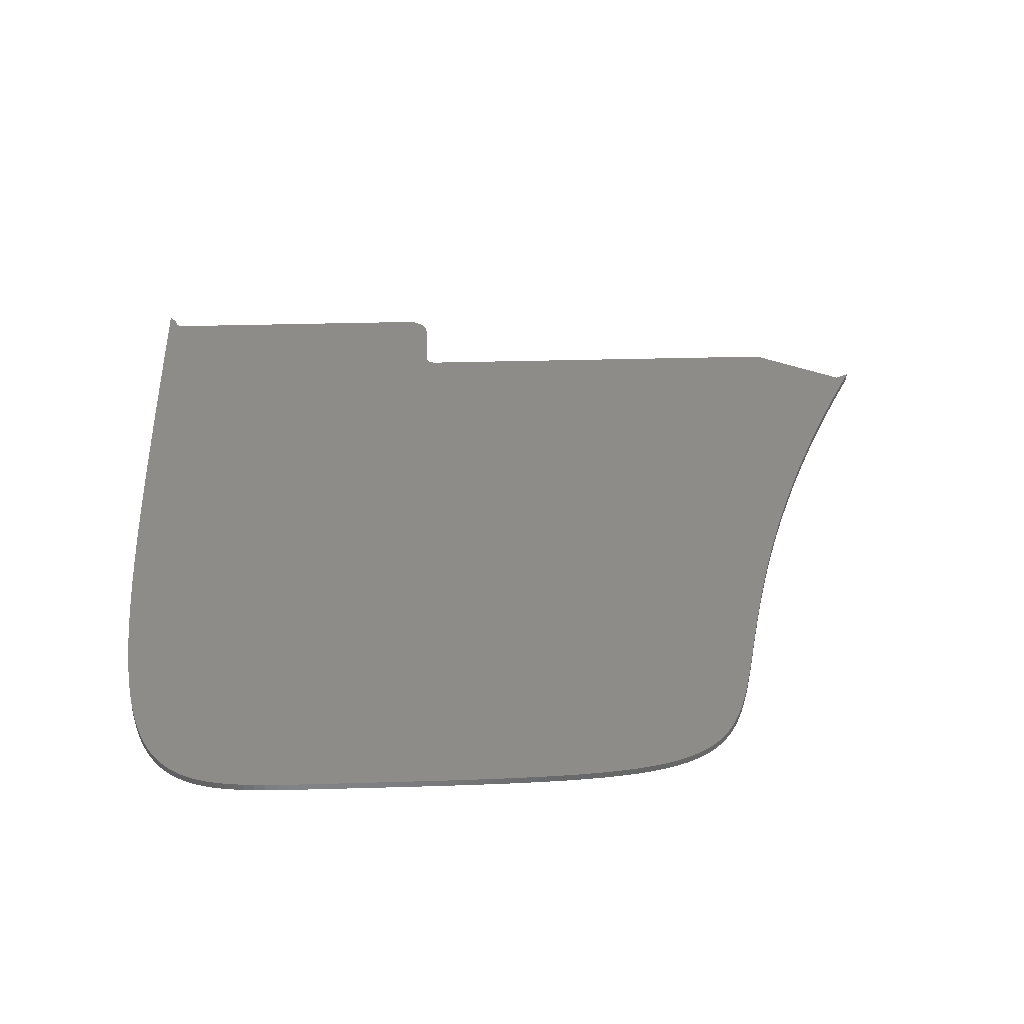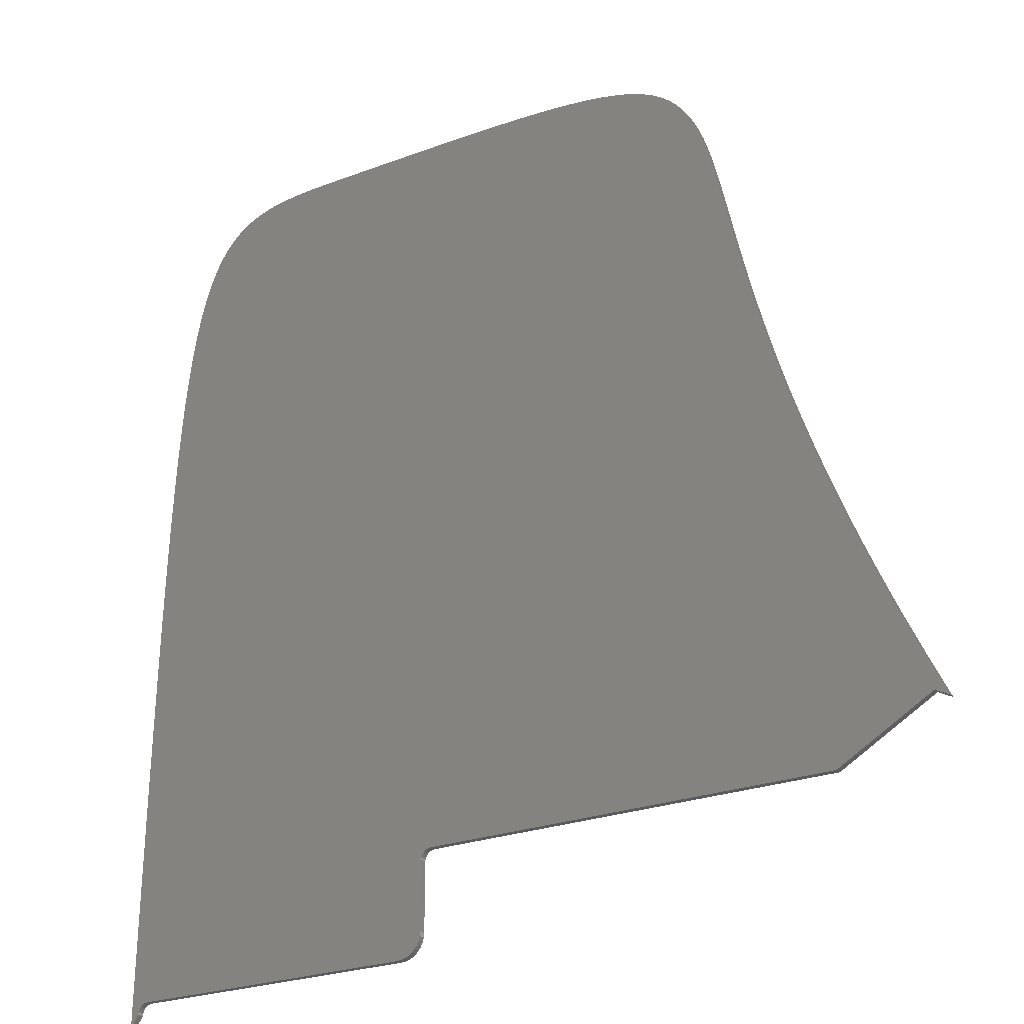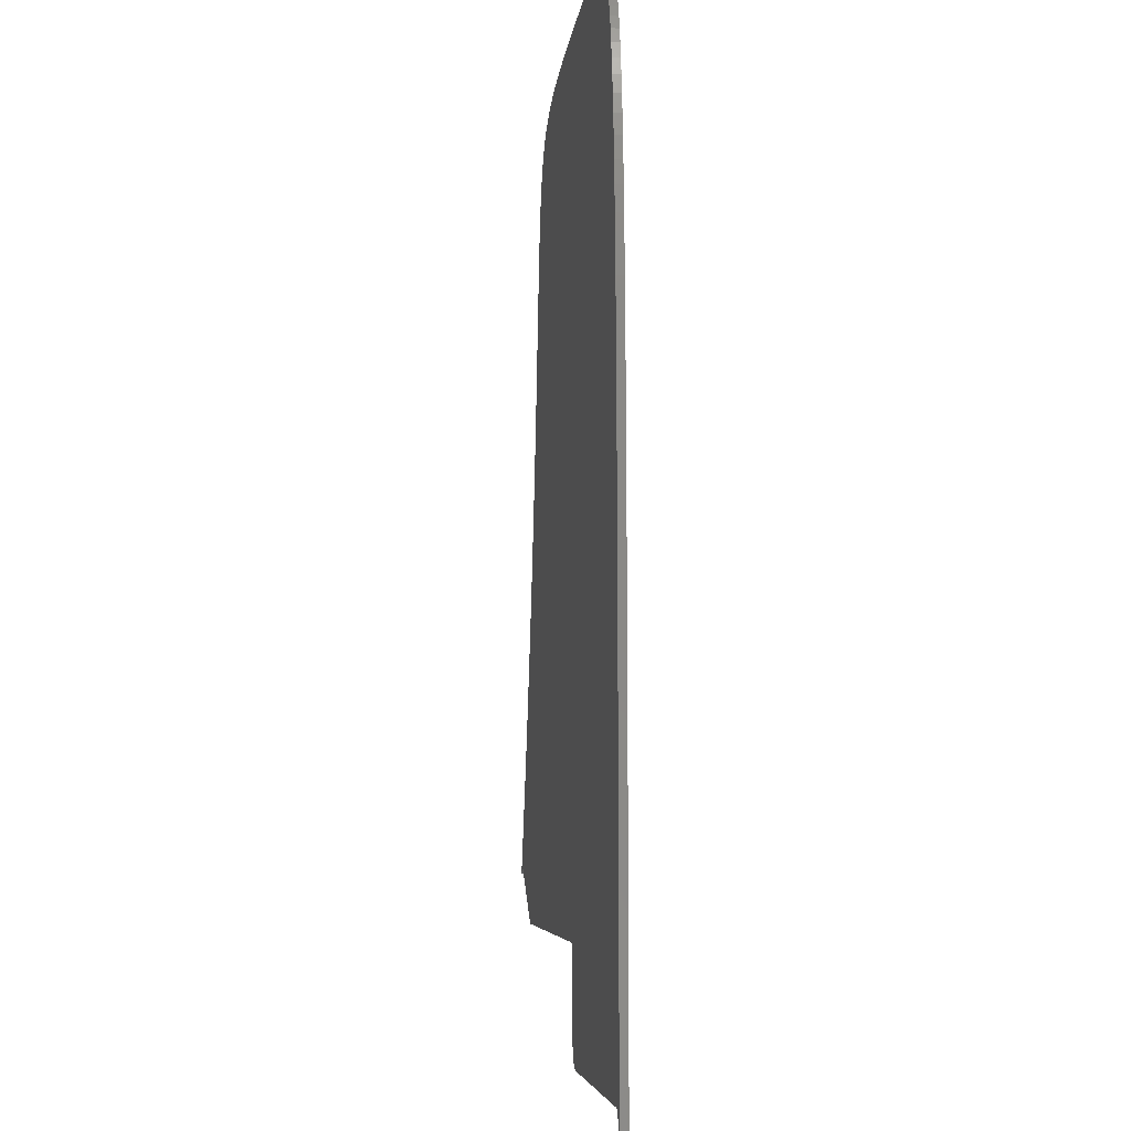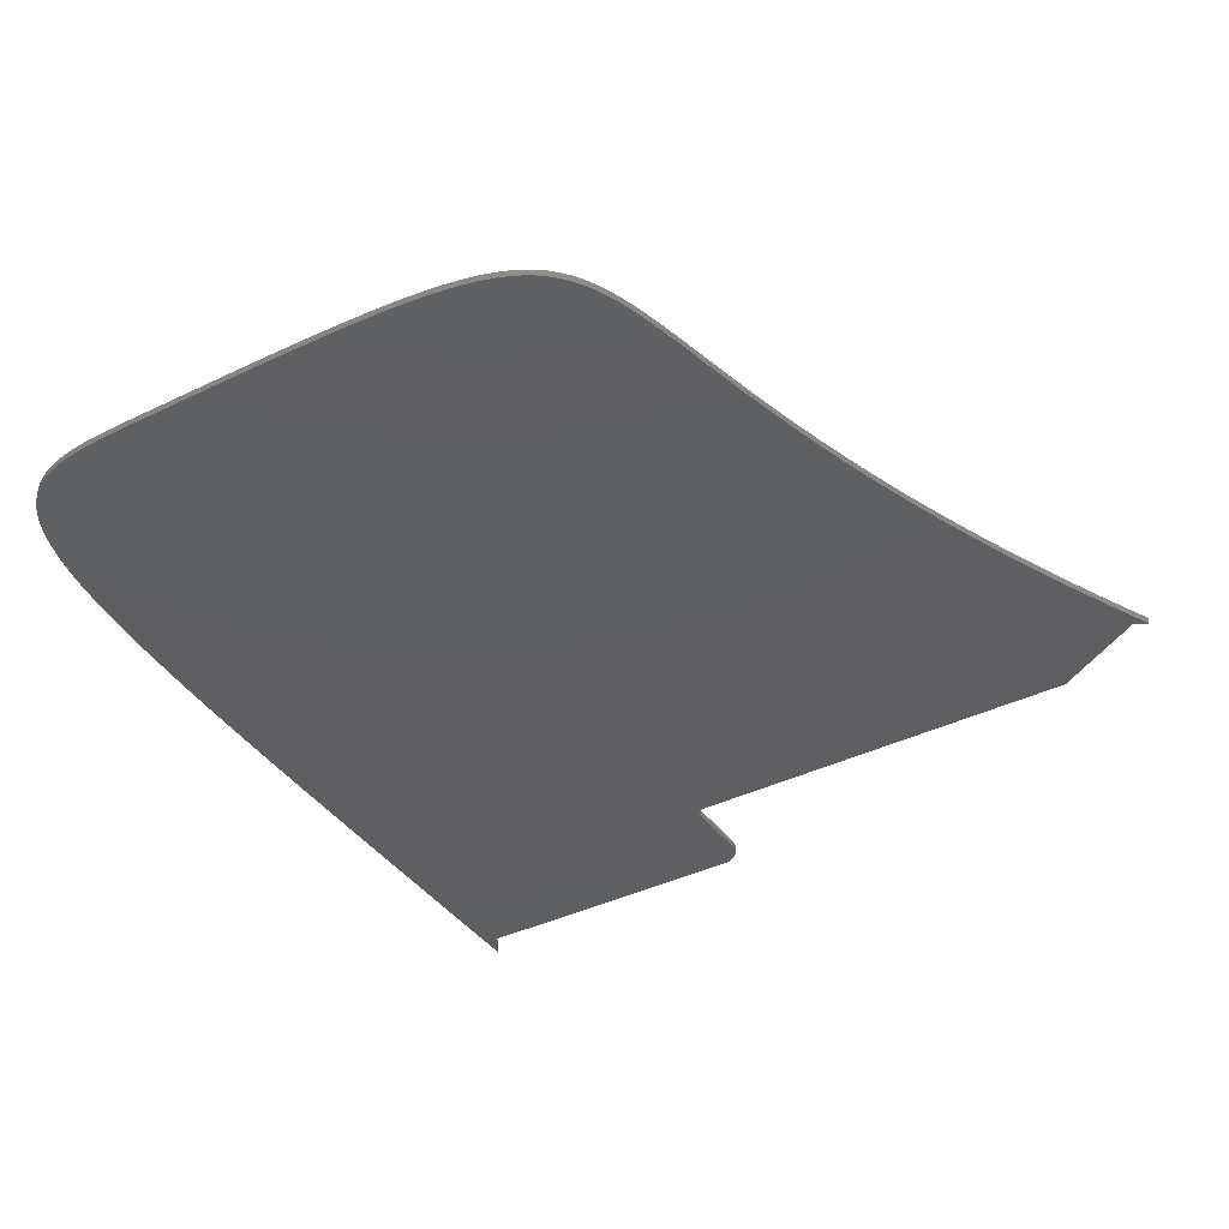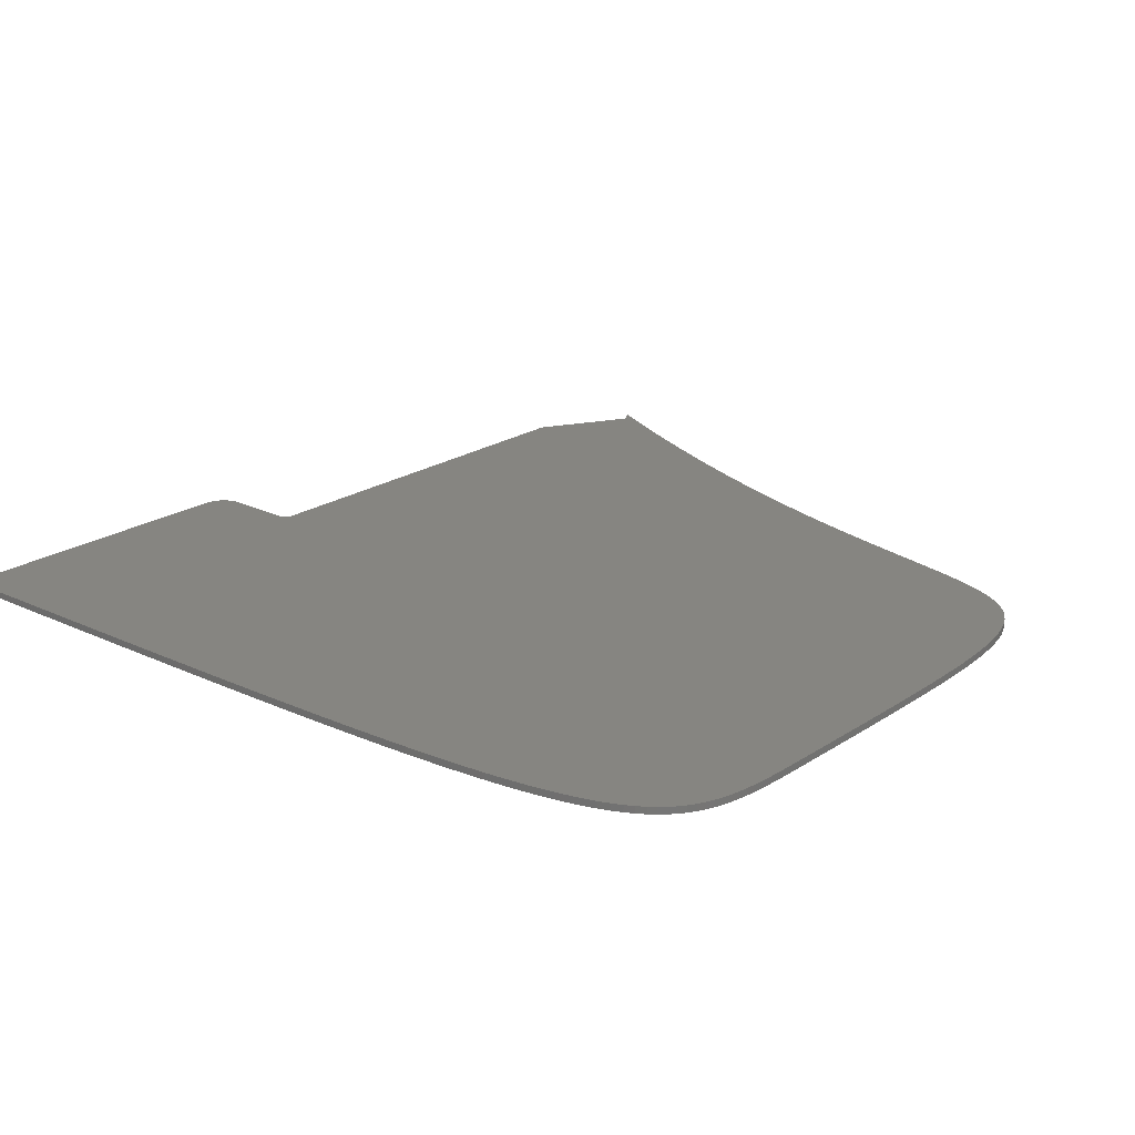
<metadata>
{"format":"stl","ext":"stl","renderer":"f3d","projection":"perspective","resolution":1024,"background":"white","views":[{"elev":35.8,"azim":177.9,"up":"+Z"},{"elev":-25.1,"azim":-148.4,"up":"+Y"},{"elev":-5.3,"azim":84.5,"up":"+Y"},{"elev":-39.0,"azim":-148.5,"up":"+Z"},{"elev":21.5,"azim":130.9,"up":"+Z"}]}
</metadata>
<code>
# stl→obj: 266 verts, 528 faces
v -9.39 124.1 10
v -8.444 123.4 10
v -7.549 122.7 10
v -10.39 124.8 10
v -6.706 121.7 10
v -11.45 125.3 10
v -5.912 120.7 10
v -12.56 125.7 10
v -5.165 119.6 10
v -13.73 126.1 10
v -4.463 118.3 10
v -14.97 126.4 10
v -16.26 126.6 10
v -3.806 116.9 10
v -17.62 126.8 10
v -3.192 115.4 10
v -19.05 126.9 10
v -2.618 113.7 10
v -20.54 127 10
v -2.083 111.9 10
v -22.1 127.1 10
v -1.585 109.9 10
v -23.73 127.2 10
v -1.124 107.7 10
v -25.43 127.2 10
v -0.696 105.4 10
v -27.21 127.2 10
v -0.301 102.9 10
v -29.07 127.2 10
v 0.06325 100.2 10
v -34.56 127.2 10
v 0.3983 97.27 10
v 0.7059 94.18 10
v 0.9876 90.88 10
v -39.71 127.2 10
v 1.245 87.37 10
v -44.53 127.2 10
v 1.48 83.64 10
v -49.02 127.1 10
v 1.694 79.69 10
v -53.2 127.1 10
v -95.73 95.05 10
v -57.09 127 10
v -95.1 97.88 10
v -60.69 126.9 10
v -93.43 105.4 10
v -67.08 126.5 10
v -93.96 103 10
v -64.02 126.7 10
v -92.36 109.6 10
v -72.5 126 10
v -92.89 107.6 10
v -74.86 125.6 10
v -91.21 113.2 10
v -77.02 125.2 10
v -91.8 111.5 10
v -80.76 124.2 10
v -78.98 124.7 10
v -90.57 114.8 10
v -82.36 123.5 10
v -89.88 116.3 10
v -83.81 122.8 10
v -89.12 117.7 10
v -85.12 122 10
v -88.27 118.9 10
v -87.33 120 10
v -86.28 121.1 10
v -69.91 126.3 10
v -94.52 100.5 10
v -96.42 92.04 10
v -97.17 88.84 10
v 1.889 75.5 10
v -98.01 85.46 10
v 2.067 71.07 10
v -98.94 81.89 10
v 2.228 66.39 10
v -99.97 78.11 10
v -46.79 15.12 10
v -101.1 74.14 10
v 2.375 61.47 10
v -102.4 69.95 10
v -46.52 15.09 10
v -103.8 65.55 10
v -105.4 60.93 10
v -107.2 56.08 10
v 2.51 56.28 10
v -96.5 15.16 10
v -109.1 51 10
v -111.3 45.69 10
v 2.634 50.83 10
v -113.6 40.13 10
v -46.26 15.02 10
v -116.2 34.33 10
v 2.748 45.1 10
v -106.5 15.16 10
v -119 28.28 10
v -120 23 10
v -46.02 14.91 10
v 3.052 26.23 10
v -45.48 14.37 10
v 2.956 32.81 10
v -122 21.97 10
v -45.05 2.55 10
v -45.22 3.147 10
v -44.79 1.999 10
v 2.855 39.1 10
v -45.81 14.76 10
v -45.63 14.58 10
v -45.37 14.14 10
v 3.146 19.35 10
v -45.3 13.89 10
v -9.937 0.247 10
v -45.27 13.62 10
v -45.27 3.782 10
v -44.44 1.506 10
v -44.02 1.08 10
v -42.97 0.4691 10
v -43.52 0.7308 10
v -42.38 0.3045 10
v -41.74 0.247 10
v 3.239 12.16 10
v 3.333 4.66 10
v 2.148 -0.7602 10
v 2.034 -0.5149 10
v 0.6792 0.2479 10
v 0.966 0.2244 10
v 3.429 -3.158 10
v 1.234 0.1544 10
v 1.478 0.04158 10
v 1.696 -0.1101 10
v 1.882 -0.2969 10
v 2.219 -1.029 10
v 2.243 -1.318 10
v -7.549 122.7 11
v -8.444 123.4 11
v -9.39 124.1 11
v -6.706 121.7 11
v -10.39 124.8 11
v -11.45 125.3 11
v -5.912 120.7 11
v -12.56 125.7 11
v -5.165 119.6 11
v -13.73 126.1 11
v -4.463 118.3 11
v -14.97 126.4 11
v -16.26 126.6 11
v -3.806 116.9 11
v -17.62 126.8 11
v -3.192 115.4 11
v -19.05 126.9 11
v -2.618 113.7 11
v -20.54 127 11
v -2.083 111.9 11
v -22.1 127.1 11
v -1.585 109.9 11
v -23.73 127.2 11
v -1.124 107.7 11
v -25.43 127.2 11
v -0.696 105.4 11
v -27.21 127.2 11
v -0.301 102.9 11
v -29.07 127.2 11
v 0.06325 100.2 11
v -34.56 127.2 11
v 0.3983 97.27 11
v 0.7059 94.18 11
v 0.9876 90.88 11
v -39.71 127.2 11
v 1.245 87.37 11
v -44.53 127.2 11
v 1.48 83.64 11
v -49.02 127.1 11
v 1.694 79.69 11
v -57.09 127 11
v -95.73 95.05 11
v -53.2 127.1 11
v -60.69 126.9 11
v -95.1 97.88 11
v -93.96 103 11
v -67.08 126.5 11
v -93.43 105.4 11
v -64.02 126.7 11
v -92.89 107.6 11
v -72.5 126 11
v -92.36 109.6 11
v -74.86 125.6 11
v -91.8 111.5 11
v -77.02 125.2 11
v -91.21 113.2 11
v -90.57 114.8 11
v -78.98 124.7 11
v -80.76 124.2 11
v -89.88 116.3 11
v -82.36 123.5 11
v -89.12 117.7 11
v -83.81 122.8 11
v -87.33 120 11
v -88.27 118.9 11
v -85.12 122 11
v -86.28 121.1 11
v -69.91 126.3 11
v -94.52 100.5 11
v -96.42 92.04 11
v -97.17 88.84 11
v 1.889 75.5 11
v -98.01 85.46 11
v 2.067 71.07 11
v -98.94 81.89 11
v 2.228 66.39 11
v -46.79 15.12 11
v -99.97 78.11 11
v -101.1 74.14 11
v 2.375 61.47 11
v -102.4 69.95 11
v -46.52 15.09 11
v -103.8 65.55 11
v -105.4 60.93 11
v -107.2 56.08 11
v 2.51 56.28 11
v -96.5 15.16 11
v -109.1 51 11
v -111.3 45.69 11
v 2.634 50.83 11
v -113.6 40.13 11
v -46.26 15.02 11
v -116.2 34.33 11
v 2.748 45.1 11
v -106.5 15.16 11
v -119 28.28 11
v -120 23 11
v -46.02 14.91 11
v 2.956 32.81 11
v -45.48 14.37 11
v 3.052 26.23 11
v -122 21.97 11
v -44.79 1.999 11
v -45.22 3.147 11
v -45.05 2.55 11
v 2.855 39.1 11
v -45.81 14.76 11
v -45.63 14.58 11
v -45.37 14.14 11
v 3.146 19.35 11
v -9.937 0.247 11
v -45.3 13.89 11
v -45.27 13.62 11
v -44.44 1.506 11
v -45.27 3.782 11
v -44.02 1.08 11
v -42.38 0.3045 11
v -43.52 0.7308 11
v -42.97 0.4691 11
v -41.74 0.247 11
v 3.239 12.16 11
v 2.034 -0.5149 11
v 2.148 -0.7602 11
v 3.333 4.66 11
v 0.6792 0.2479 11
v 0.966 0.2244 11
v 3.429 -3.158 11
v 1.234 0.1544 11
v 1.478 0.04158 11
v 1.696 -0.1101 11
v 1.882 -0.2969 11
v 2.219 -1.029 11
v 2.243 -1.318 11
f 1 2 3
f 4 3 5
f 1 3 4
f 6 4 5
f 7 6 5
f 7 8 6
f 7 9 8
f 8 9 10
f 10 9 11
f 12 10 11
f 13 12 11
f 14 13 11
f 14 15 13
f 14 16 15
f 15 16 17
f 17 16 18
f 19 17 18
f 20 19 18
f 20 21 19
f 20 22 21
f 21 22 23
f 23 22 24
f 25 23 24
f 26 25 24
f 26 27 25
f 26 28 27
f 27 28 29
f 29 28 30
f 31 29 30
f 32 31 30
f 32 33 31
f 31 33 34
f 35 31 34
f 36 35 34
f 36 37 35
f 36 38 37
f 37 38 39
f 39 38 40
f 41 42 43
f 43 44 45
f 46 47 48
f 48 47 49
f 50 51 52
f 50 53 51
f 54 55 56
f 57 58 59
f 60 57 61
f 62 60 63
f 64 65 66
f 67 64 66
f 64 62 65
f 65 62 63
f 63 60 61
f 61 57 59
f 59 58 54
f 54 58 55
f 56 55 53
f 50 56 53
f 52 51 68
f 46 52 68
f 47 46 68
f 69 48 49
f 45 69 49
f 45 44 69
f 43 42 44
f 41 70 42
f 41 39 70
f 70 39 71
f 71 39 40
f 72 71 40
f 72 73 71
f 72 74 73
f 73 74 75
f 75 74 76
f 77 75 78
f 78 75 76
f 78 79 77
f 80 78 76
f 79 78 81
f 80 82 78
f 83 81 78
f 84 83 78
f 85 84 78
f 80 86 82
f 78 87 85
f 85 87 88
f 88 87 89
f 82 86 90
f 91 89 87
f 92 82 90
f 87 93 91
f 94 92 90
f 93 87 95
f 96 93 95
f 97 96 95
f 94 98 92
f 99 100 101
f 96 97 102
f 103 104 105
f 94 106 98
f 98 106 107
f 108 107 101
f 107 106 101
f 100 108 101
f 100 99 109
f 109 99 110
f 111 109 112
f 113 111 112
f 112 109 110
f 105 114 115
f 115 114 116
f 105 104 114
f 117 118 119
f 119 118 116
f 120 119 116
f 114 120 116
f 114 113 120
f 120 113 112
f 112 110 121
f 122 123 124
f 122 112 121
f 122 125 112
f 122 126 125
f 122 127 123
f 122 128 126
f 122 129 128
f 122 130 129
f 122 131 130
f 122 124 131
f 123 127 132
f 132 127 133
f 134 135 136
f 137 134 138
f 138 134 136
f 137 138 139
f 137 139 140
f 139 141 140
f 141 142 140
f 143 142 141
f 144 142 143
f 144 143 145
f 144 145 146
f 144 146 147
f 146 148 147
f 148 149 147
f 150 149 148
f 151 149 150
f 151 150 152
f 151 152 153
f 152 154 153
f 154 155 153
f 156 155 154
f 157 155 156
f 157 156 158
f 157 158 159
f 158 160 159
f 160 161 159
f 162 161 160
f 163 161 162
f 163 162 164
f 163 164 165
f 164 166 165
f 167 166 164
f 167 164 168
f 167 168 169
f 168 170 169
f 170 171 169
f 172 171 170
f 173 171 172
f 174 175 176
f 177 178 174
f 179 180 181
f 182 180 179
f 183 184 185
f 184 186 185
f 187 188 189
f 190 191 192
f 193 192 194
f 195 194 196
f 197 198 199
f 197 199 200
f 198 196 199
f 195 196 198
f 193 194 195
f 190 192 193
f 189 191 190
f 188 191 189
f 186 188 187
f 186 187 185
f 201 184 183
f 201 183 181
f 201 181 180
f 182 179 202
f 182 202 177
f 202 178 177
f 178 175 174
f 175 203 176
f 203 172 176
f 204 172 203
f 173 172 204
f 173 204 205
f 204 206 205
f 206 207 205
f 208 207 206
f 209 207 208
f 210 208 211
f 209 208 210
f 211 212 210
f 209 210 213
f 214 210 212
f 210 215 213
f 210 214 216
f 210 216 217
f 210 217 218
f 215 219 213
f 218 220 210
f 221 220 218
f 222 220 221
f 223 219 215
f 220 222 224
f 223 215 225
f 224 226 220
f 223 225 227
f 228 220 226
f 228 226 229
f 228 229 230
f 225 231 227
f 232 233 234
f 235 230 229
f 236 237 238
f 231 239 227
f 240 239 231
f 232 240 241
f 232 239 240
f 232 241 233
f 242 234 233
f 243 234 242
f 244 242 245
f 244 245 246
f 243 242 244
f 247 248 236
f 249 248 247
f 248 237 236
f 250 251 252
f 249 251 250
f 249 250 253
f 249 253 248
f 253 246 248
f 244 246 253
f 254 243 244
f 255 256 257
f 254 244 257
f 244 258 257
f 258 259 257
f 256 260 257
f 259 261 257
f 261 262 257
f 262 263 257
f 263 264 257
f 264 255 257
f 265 260 256
f 266 260 265
f 121 257 122
f 121 254 257
f 110 254 121
f 110 243 254
f 99 243 110
f 99 234 243
f 101 234 99
f 101 232 234
f 106 232 101
f 106 239 232
f 94 239 106
f 94 227 239
f 90 227 94
f 90 223 227
f 86 223 90
f 86 219 223
f 80 219 86
f 80 213 219
f 76 213 80
f 76 209 213
f 74 209 76
f 74 207 209
f 72 207 74
f 72 205 207
f 40 205 72
f 40 173 205
f 38 173 40
f 38 171 173
f 36 171 38
f 36 169 171
f 34 169 36
f 34 167 169
f 33 167 34
f 33 166 167
f 32 166 33
f 32 165 166
f 30 165 32
f 30 163 165
f 28 163 30
f 28 161 163
f 26 161 28
f 26 159 161
f 24 159 26
f 24 157 159
f 22 157 24
f 22 155 157
f 20 155 22
f 20 153 155
f 18 153 20
f 18 151 153
f 16 151 18
f 16 149 151
f 14 149 16
f 14 147 149
f 11 147 14
f 11 144 147
f 9 144 11
f 9 142 144
f 7 142 9
f 7 140 142
f 5 140 7
f 5 137 140
f 3 137 5
f 3 134 137
f 2 134 3
f 2 135 134
f 1 135 2
f 1 136 135
f 4 136 1
f 4 138 136
f 6 138 4
f 6 139 138
f 8 139 6
f 8 141 139
f 10 141 8
f 10 143 141
f 12 143 10
f 12 145 143
f 13 145 12
f 13 146 145
f 15 146 13
f 15 148 146
f 17 148 15
f 17 150 148
f 19 150 17
f 19 152 150
f 21 152 19
f 21 154 152
f 23 154 21
f 23 156 154
f 25 156 23
f 25 158 156
f 27 158 25
f 27 160 158
f 29 160 27
f 29 162 160
f 31 162 29
f 31 164 162
f 35 164 31
f 35 168 164
f 37 168 35
f 37 170 168
f 39 170 37
f 39 172 170
f 41 172 39
f 41 176 172
f 43 176 41
f 43 174 176
f 45 174 43
f 45 177 174
f 49 177 45
f 49 182 177
f 47 182 49
f 47 180 182
f 68 180 47
f 68 201 180
f 51 201 68
f 51 184 201
f 53 184 51
f 53 186 184
f 55 186 53
f 55 188 186
f 58 188 55
f 58 191 188
f 57 191 58
f 57 192 191
f 60 192 57
f 60 194 192
f 62 194 60
f 62 196 194
f 64 196 62
f 64 199 196
f 67 199 64
f 67 200 199
f 66 200 67
f 66 197 200
f 65 197 66
f 65 198 197
f 63 198 65
f 63 195 198
f 61 195 63
f 61 193 195
f 59 193 61
f 59 190 193
f 54 190 59
f 54 189 190
f 56 189 54
f 56 187 189
f 50 187 56
f 50 185 187
f 52 185 50
f 52 183 185
f 46 183 52
f 46 181 183
f 48 181 46
f 48 179 181
f 69 179 48
f 69 202 179
f 44 202 69
f 44 178 202
f 42 178 44
f 42 175 178
f 70 175 42
f 70 203 175
f 71 203 70
f 71 204 203
f 73 204 71
f 73 206 204
f 75 206 73
f 75 208 206
f 77 208 75
f 77 211 208
f 79 211 77
f 79 212 211
f 81 212 79
f 81 214 212
f 83 214 81
f 83 216 214
f 84 216 83
f 84 217 216
f 85 217 84
f 85 218 217
f 88 218 85
f 88 221 218
f 89 221 88
f 89 222 221
f 91 222 89
f 91 224 222
f 93 224 91
f 93 226 224
f 96 226 93
f 96 229 226
f 102 229 96
f 102 235 229
f 97 235 102
f 97 230 235
f 95 230 97
f 95 228 230
f 87 228 95
f 87 220 228
f 78 220 87
f 78 210 220
f 82 210 78
f 82 215 210
f 92 215 82
f 92 225 215
f 98 225 92
f 98 231 225
f 107 231 98
f 107 240 231
f 108 240 107
f 108 241 240
f 100 241 108
f 100 233 241
f 109 233 100
f 109 242 233
f 111 242 109
f 111 245 242
f 113 245 111
f 113 246 245
f 114 246 113
f 114 248 246
f 104 248 114
f 104 237 248
f 103 237 104
f 103 238 237
f 105 238 103
f 105 236 238
f 115 236 105
f 115 247 236
f 116 247 115
f 116 249 247
f 118 249 116
f 118 251 249
f 117 251 118
f 117 252 251
f 119 252 117
f 119 250 252
f 120 250 119
f 120 253 250
f 112 253 120
f 112 244 253
f 125 244 112
f 125 258 244
f 126 258 125
f 126 259 258
f 128 259 126
f 128 261 259
f 129 261 128
f 129 262 261
f 130 262 129
f 130 263 262
f 131 263 130
f 131 264 263
f 124 264 131
f 124 255 264
f 123 255 124
f 123 256 255
f 132 256 123
f 132 265 256
f 133 265 132
f 133 266 265
f 127 266 133
f 127 260 266
f 122 260 127
f 122 257 260

</code>
